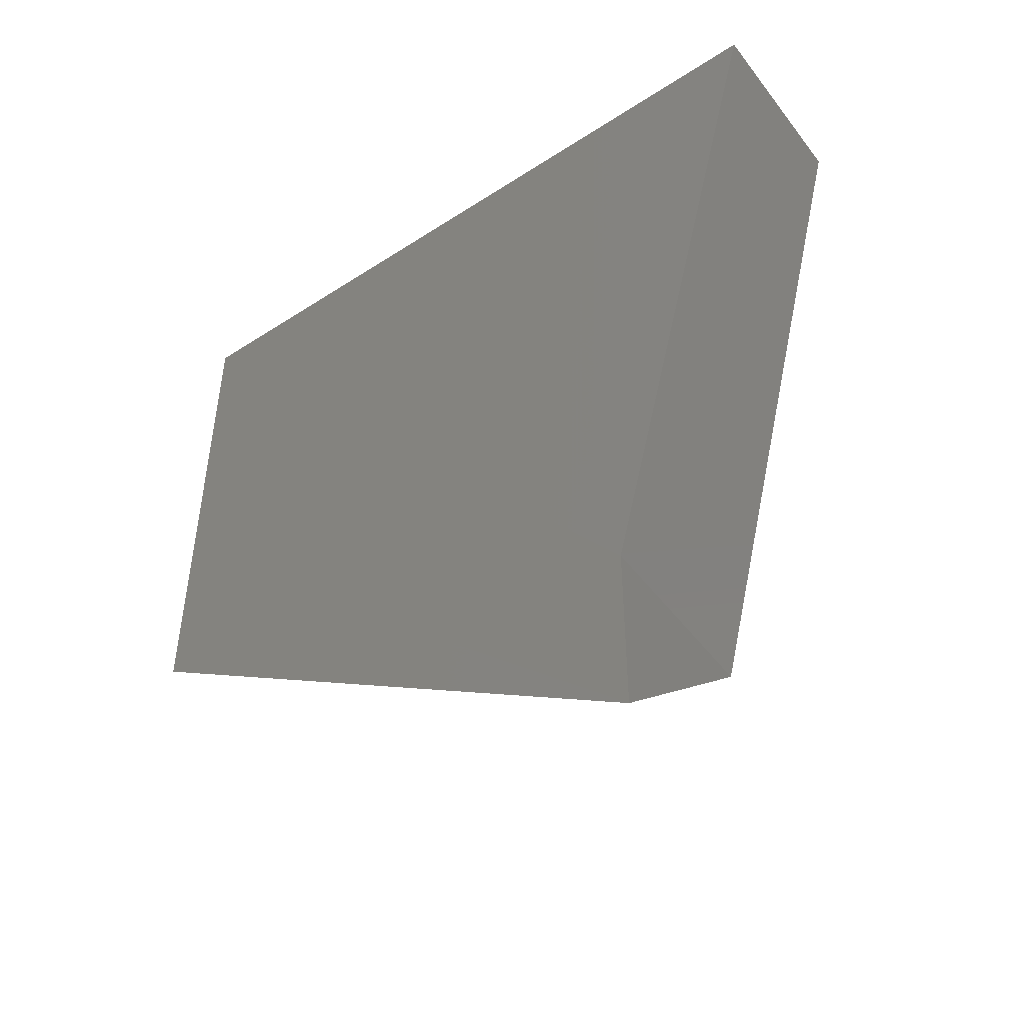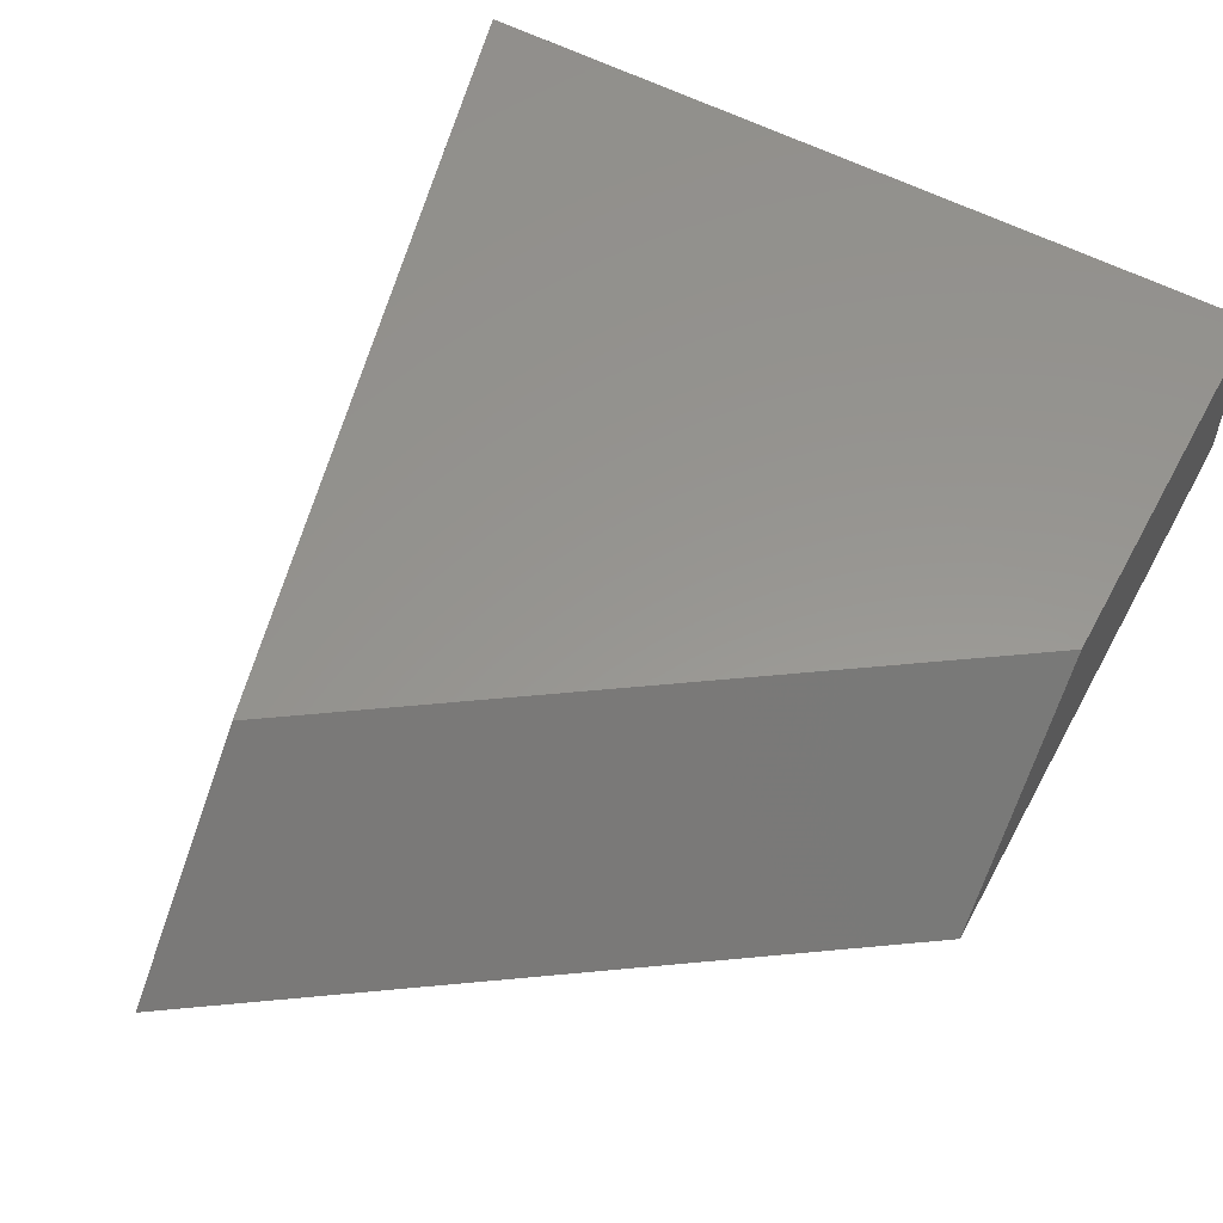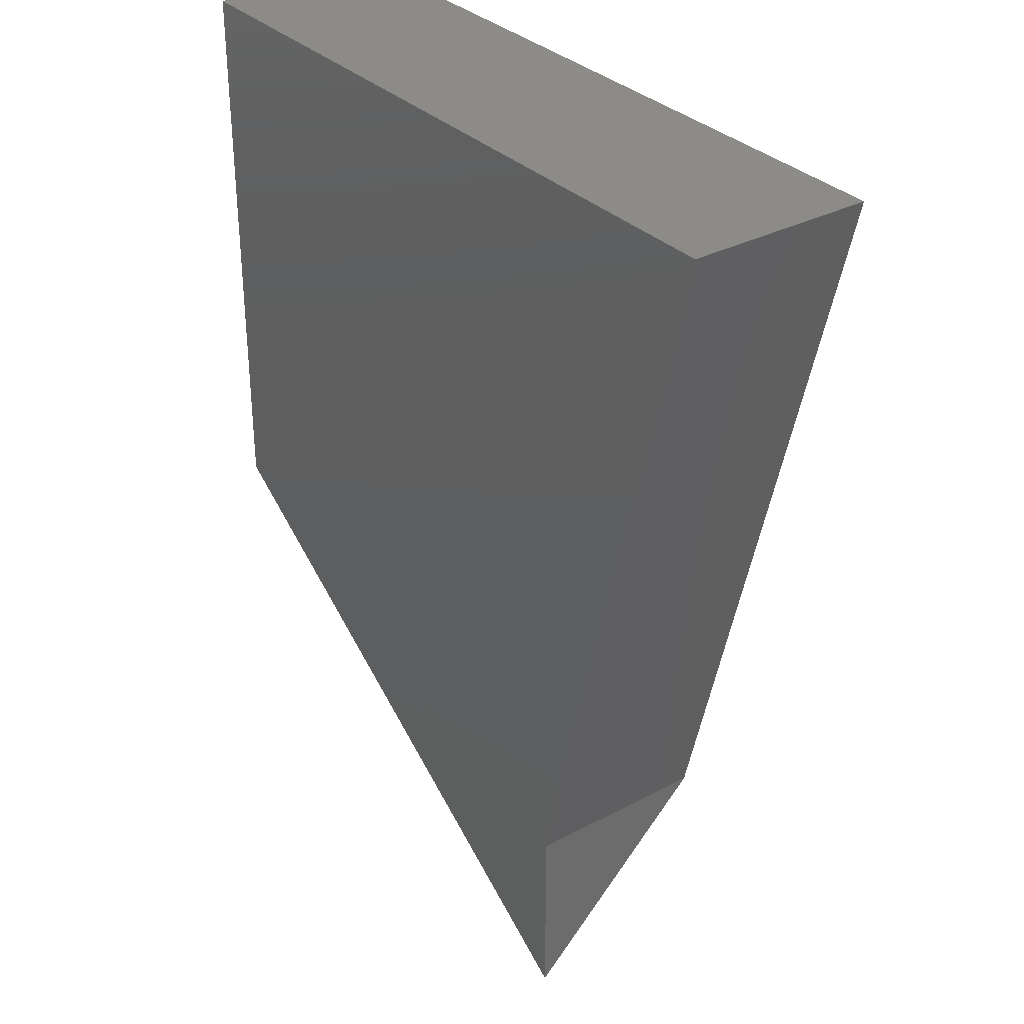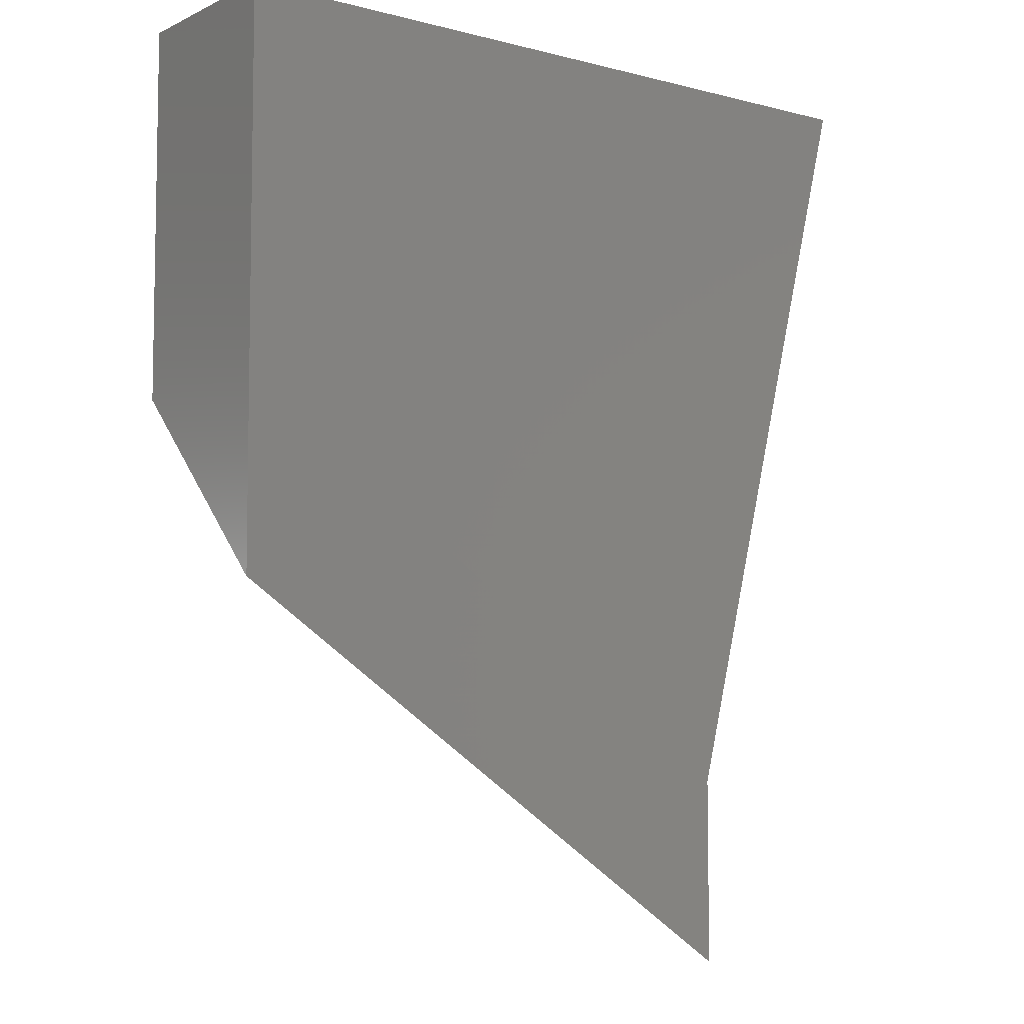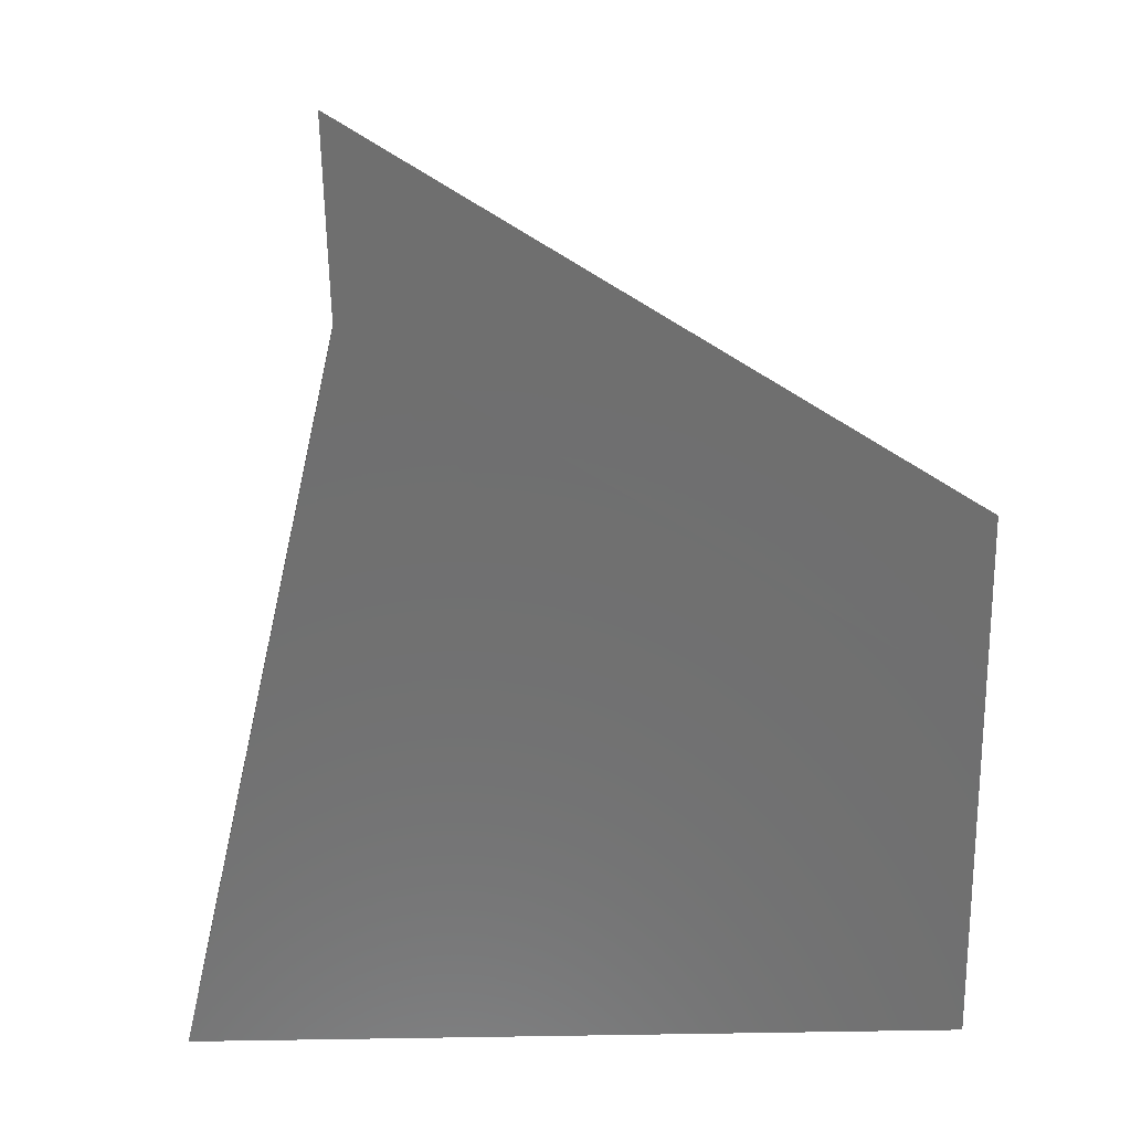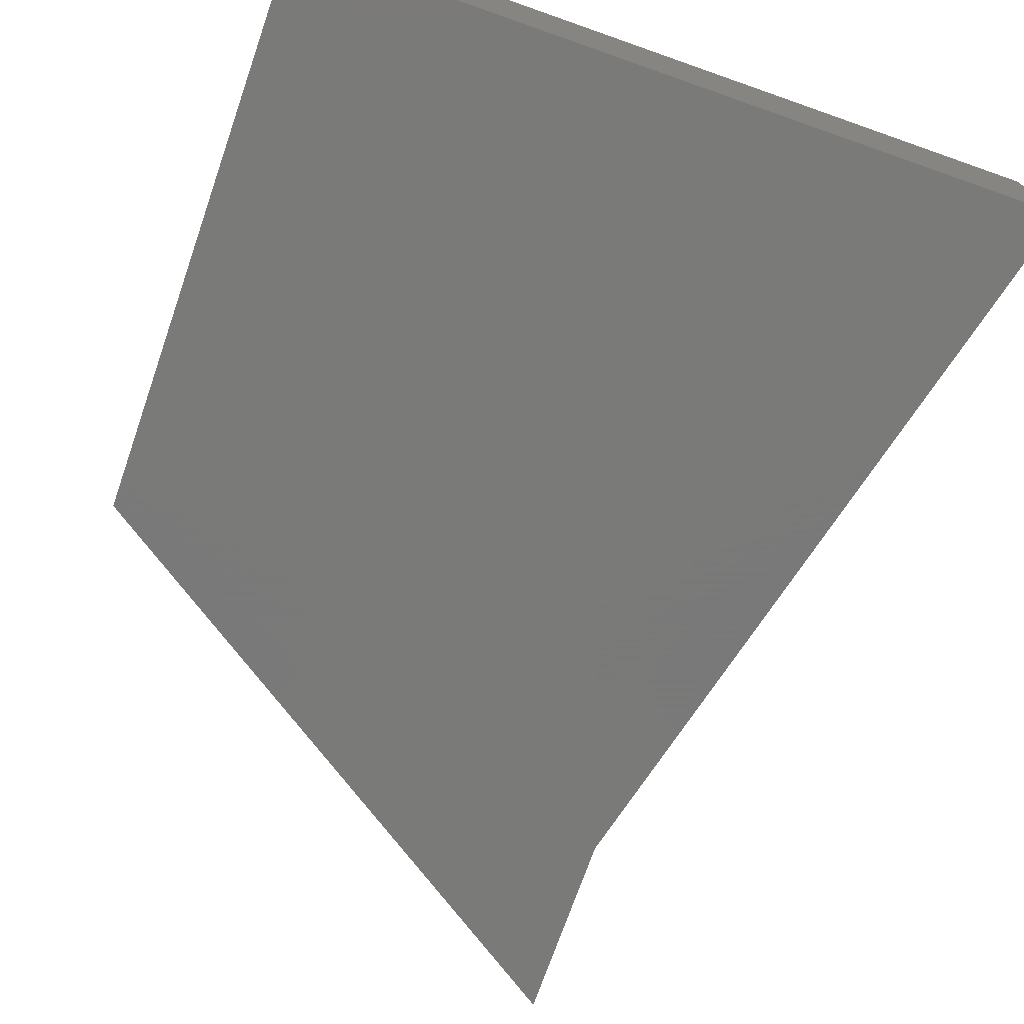
<metadata>
{"format":"stl","ext":"stl","renderer":"f3d","projection":"perspective","resolution":1024,"background":"white","views":[{"elev":-49.9,"azim":-144.4,"up":"+Y"},{"elev":58.0,"azim":28.1,"up":"+Z"},{"elev":32.5,"azim":-126.5,"up":"+Y"},{"elev":-6.6,"azim":142.9,"up":"+Y"},{"elev":-61.1,"azim":1.1,"up":"+Z"},{"elev":-72.7,"azim":160.7,"up":"+Z"}]}
</metadata>
<code>
# stl→obj: 6 verts, 20 faces
v 8.661 7.181 35.52
v 8.657 7.181 35.52
v 8.661 7.179 35.52
v 8.658 7.177 35.52
v 8.658 7.176 35.52
v 8.661 7.178 35.52
f 1 2 3
f 2 3 4
f 3 4 3
f 4 3 4
f 3 4 5
f 2 1 4
f 1 4 3
f 4 3 5
f 3 5 6
f 2 2 4
f 2 4 4
f 4 4 4
f 4 4 5
f 3 6 3
f 6 3 3
f 3 3 1
f 3 1 1
f 2 1 2
f 1 2 1
f 5 3 6

</code>
